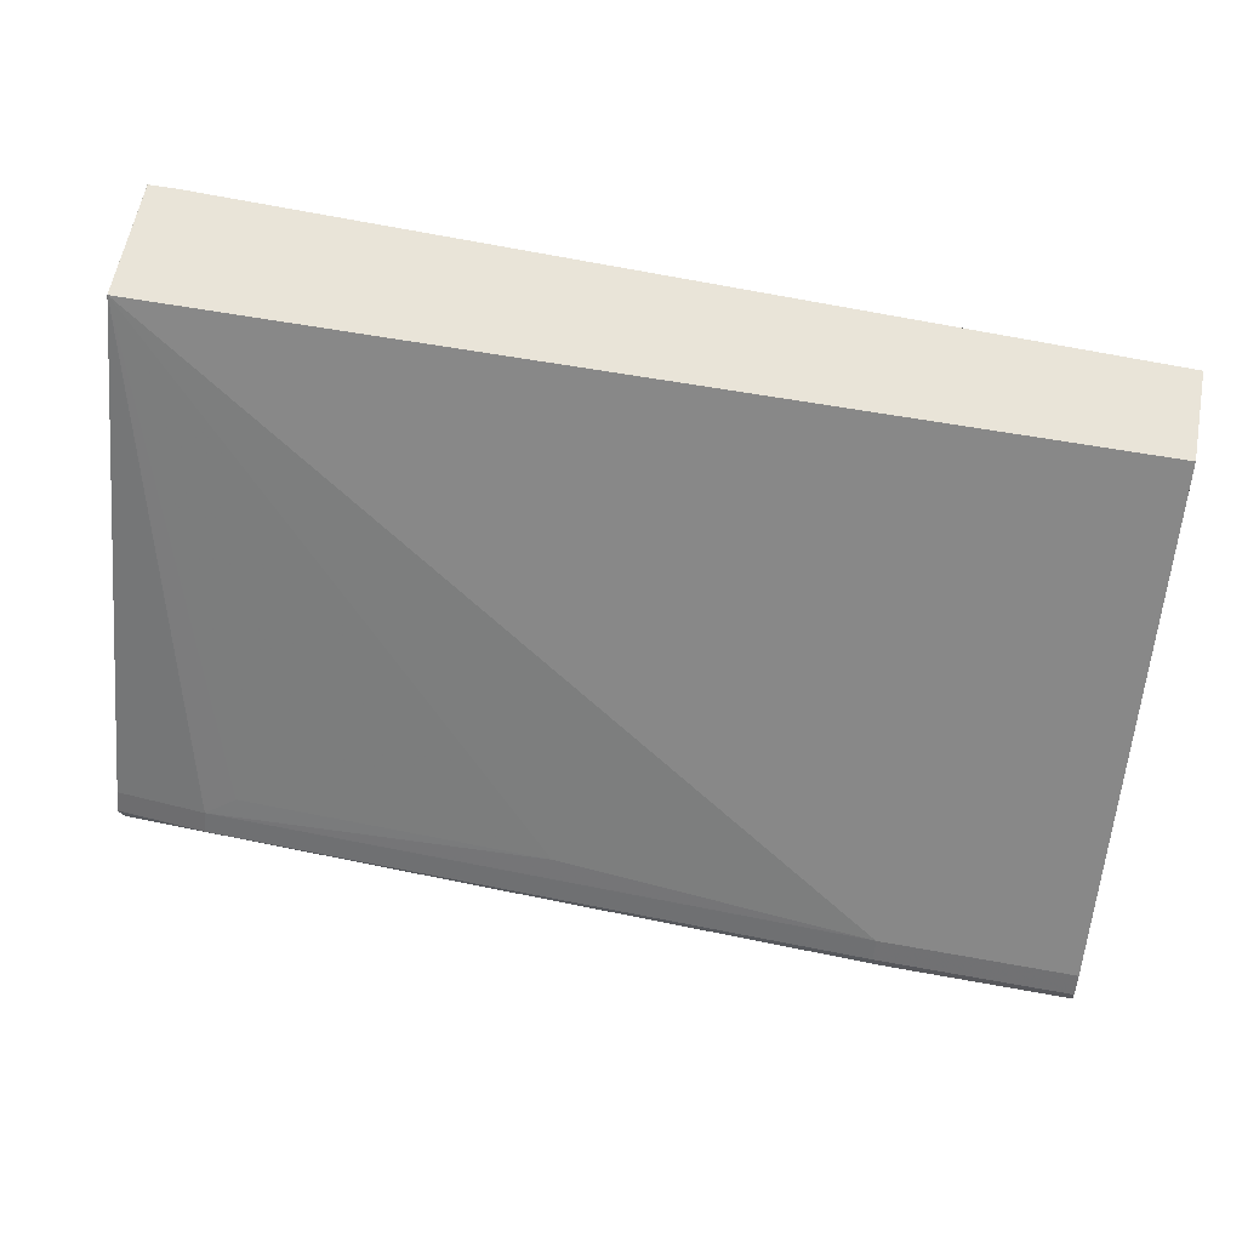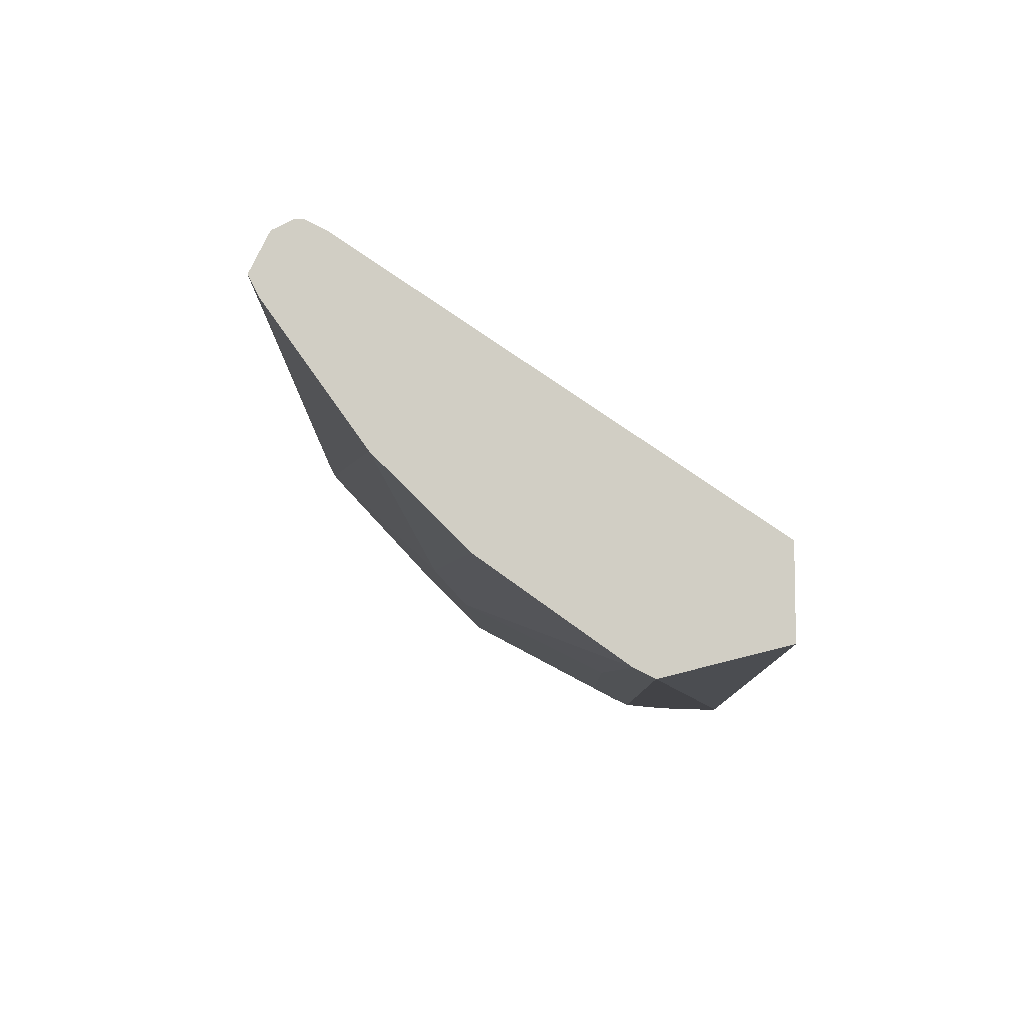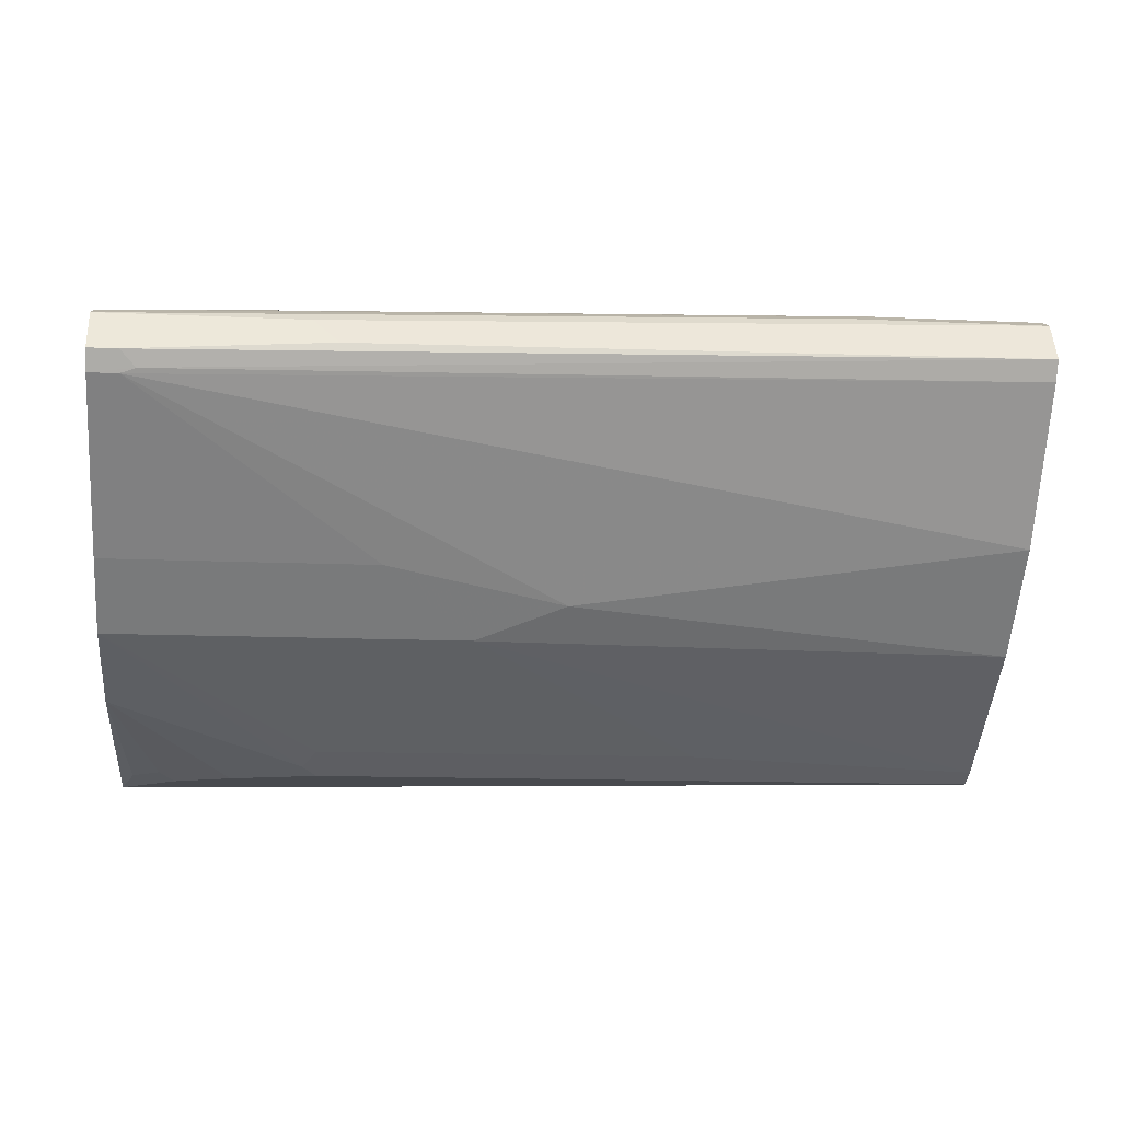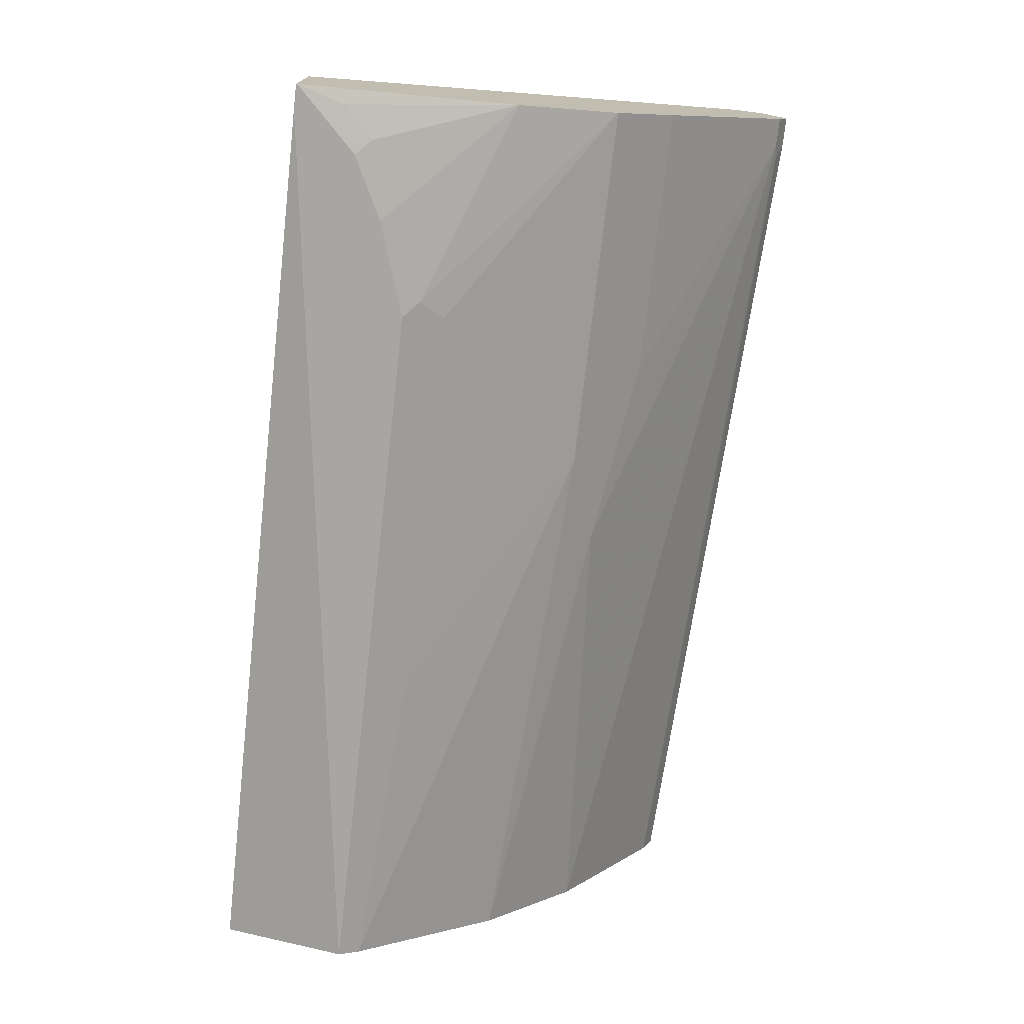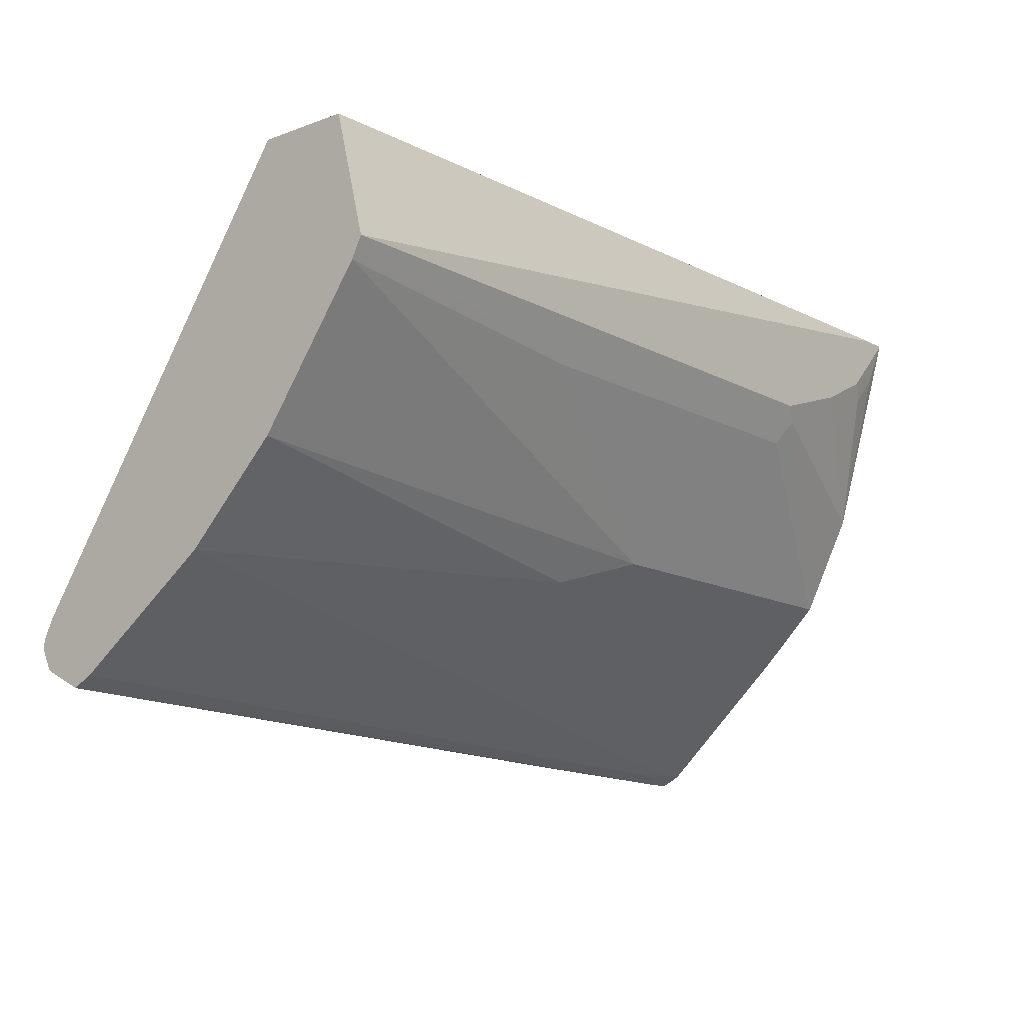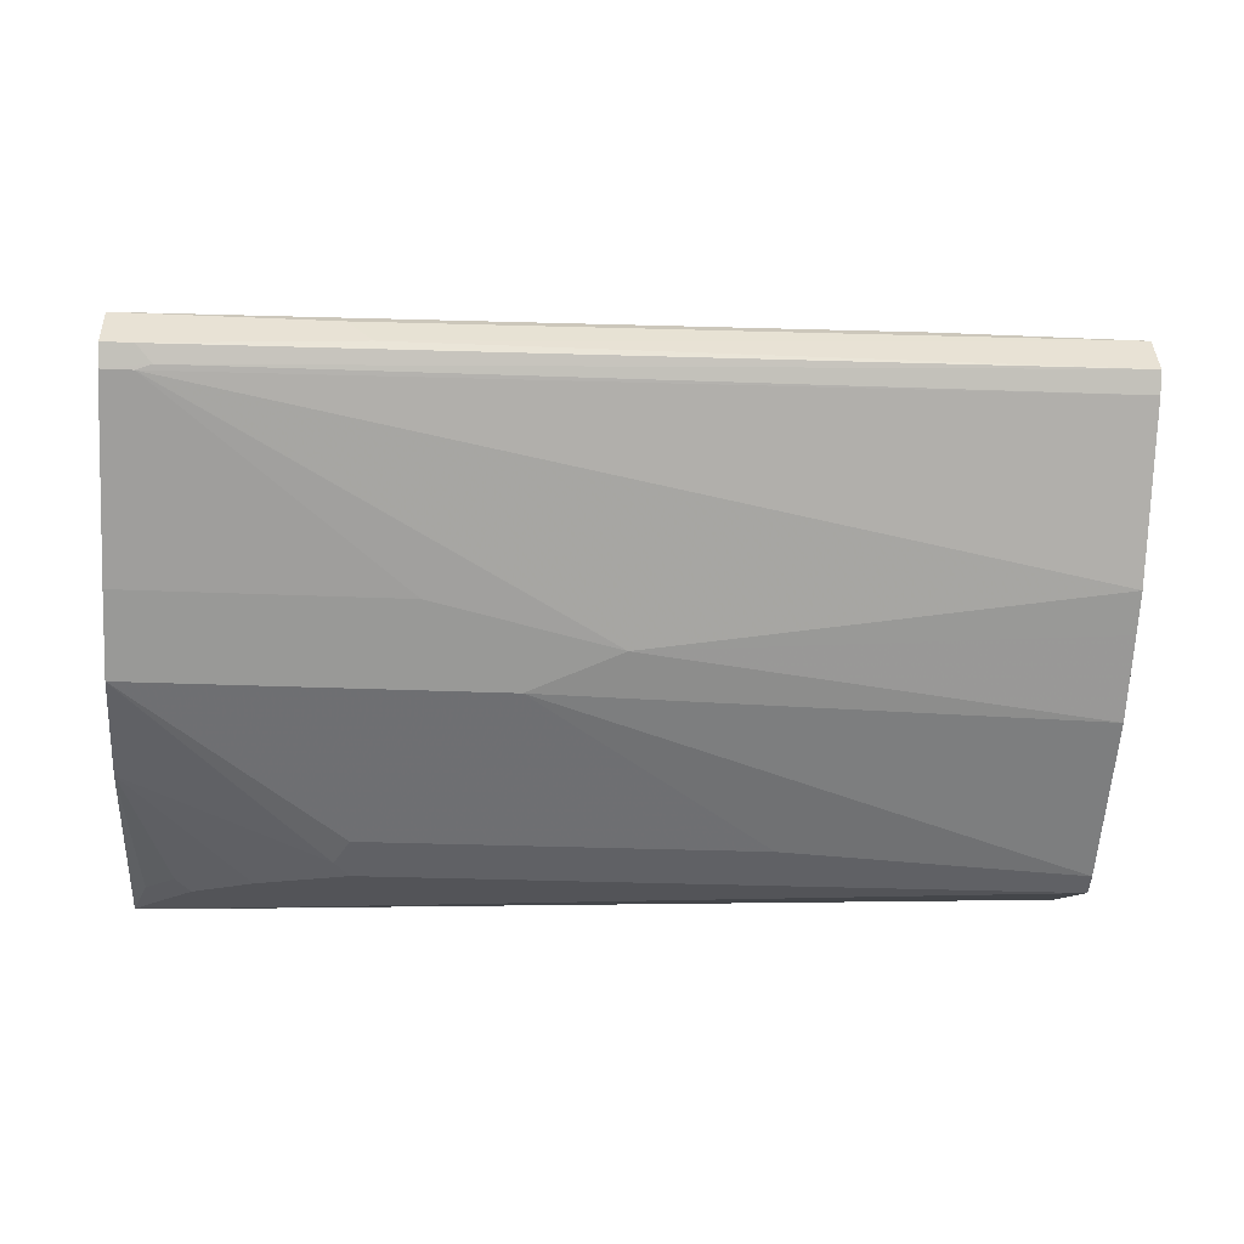
<metadata>
{"format":"obj","ext":"obj","renderer":"f3d","projection":"perspective","resolution":1024,"background":"white","views":[{"elev":60.3,"azim":-169.4,"up":"+Z"},{"elev":-7.5,"azim":-88.7,"up":"+Y"},{"elev":-12.9,"azim":174.0,"up":"+Y"},{"elev":-74.1,"azim":83.5,"up":"+Y"},{"elev":-13.0,"azim":-50.3,"up":"+Z"},{"elev":-23.6,"azim":175.6,"up":"+Y"}]}
</metadata>
<code>
v 0.4643 0.06194 -0.7124
v 0.4643 0.05162 -0.7073
v 0.4414 0.05419 -0.7086
v 0.4491 0.06194 -0.7124
v 0.3485 0.06969 -0.7086
v 0.4643 0.08259 -0.7021
v 0.4643 -0.02065 -0.6402
v 0.4491 0.05162 -0.7073
v -0.0007487 0.0671 -0.6918
v -0.0007487 0.07744 -0.6969
v 0.3613 0.08259 -0.7021
v -0.0007487 0.09807 -0.6866
v 0.4643 0.08535 -0.6966
v 0.09812 0.09807 -0.6866
v 0.4643 -0.05162 -0.6092
v 0.3252 -0.02065 -0.6402
v 0.2323 -0.03613 -0.6247
v -0.0007487 -0.00515 -0.6402
v -0.0007487 0.1033 -0.6763
v 0.4594 0.08775 -0.6918
v 0.4643 0.0868 -0.6908
v 0.08778 0.1033 -0.6763
v 0.4643 -0.0671 -0.5782
v 0.3639 -0.1045 -0.5189
v 0.3562 -0.09807 -0.5318
v 0.2788 -0.05162 -0.6092
v -0.0007487 -0.05162 -0.5937
v -0.0007487 -0.02065 -0.6247
v -0.0007487 0.1033 -0.6711
v 0.4182 0.09291 -0.6815
v 0.4643 0.08775 -0.687
v 0.09293 0.1033 -0.6711
v 0.4643 -0.07742 -0.5576
v 0.4104 -0.1045 -0.5034
v 0.3562 -0.1084 -0.5111
v -0.0007487 -0.1084 -0.5111
v 0.1549 -0.09807 -0.5318
v -0.0007487 -0.1032 -0.5214
v -0.0007487 0.09807 -0.6608
v 0.4182 0.08775 -0.6711
v 0.4643 0.08763 -0.6864
v 0.4643 0.08775 -0.6866
v 0.09293 0.09807 -0.6608
v 0.4643 -0.1084 -0.4492
v 0.4568 -0.1045 -0.4724
v 0.4414 -0.1045 -0.4879
v 0.4027 -0.1084 -0.4956
v -0.0007487 -0.09292 -0.4487
v -0.0007487 -0.1035 -0.5209
v 0.4491 -0.1084 -0.4492
v 0.4492 -0.1083 -0.4487
v -0.0007487 -0.04644 -0.4487
v 0.4027 0.08259 -0.6608
v 0.4642 -0.04644 -0.4487
v 0.4643 0.08259 -0.6763
v 0.2478 0.08775 -0.6556
v 0.4643 -0.1083 -0.4488
v 0.4491 -0.1084 -0.4646
v 0.4336 -0.1084 -0.4801
v 0.4642 -0.1083 -0.4487
v 0.4643 -0.04667 -0.4487
v 0.4643 -0.04644 -0.4488
f 34 59 47
f 29 39 43
f 29 43 32
f 30 40 41
f 30 41 42
f 30 42 31
f 33 44 45
f 32 43 40
f 33 45 46
f 33 46 34
f 34 46 59
f 30 32 40
f 26 38 27
f 23 33 24
f 24 37 25
f 24 36 37
f 24 35 36
f 24 34 47
f 24 33 34
f 22 32 30
f 20 22 30
f 20 31 21
f 20 30 31
f 19 32 22
f 35 47 59
f 19 29 32
f 26 37 38
f 35 59 58
f 45 58 59
f 35 44 50
f 17 28 18
f 57 61 60
f 54 62 55
f 54 61 62
f 53 56 54
f 51 57 60
f 50 57 51
f 48 54 52
f 48 61 54
f 48 60 61
f 48 51 60
f 45 59 46
f 44 58 45
f 44 57 50
f 43 54 56
f 40 56 53
f 40 43 56
f 40 55 41
f 40 54 55
f 40 53 54
f 39 54 43
f 39 52 54
f 37 49 38
f 36 51 48
f 36 50 51
f 36 49 37
f 35 50 36
f 35 58 44
f 17 27 28
f 24 47 35
f 16 26 17
f 5 10 12
f 5 11 6
f 4 10 5
f 3 10 4
f 3 9 10
f 3 8 9
f 2 8 3
f 2 7 16
f 1 7 2
f 1 15 7
f 1 23 15
f 1 33 23
f 1 44 33
f 1 57 44
f 1 61 57
f 1 62 61
f 1 55 62
f 1 41 55
f 1 42 41
f 1 31 42
f 1 21 31
f 1 13 21
f 1 6 13
f 1 5 6
f 1 4 5
f 1 3 4
f 1 2 3
f 5 12 11
f 6 11 12
f 2 16 8
f 6 14 13
f 15 37 26
f 15 25 37
f 15 24 25
f 15 23 24
f 6 12 14
f 13 20 21
f 13 14 20
f 12 22 14
f 12 19 22
f 9 12 10
f 17 26 27
f 9 19 12
f 9 29 19
f 9 39 29
f 14 22 20
f 9 48 52
f 9 52 39
f 7 15 26
f 7 26 16
f 8 17 18
f 8 18 9
f 9 18 28
f 8 16 17
f 9 27 38
f 9 38 49
f 9 49 36
f 9 36 48
f 9 28 27

</code>
